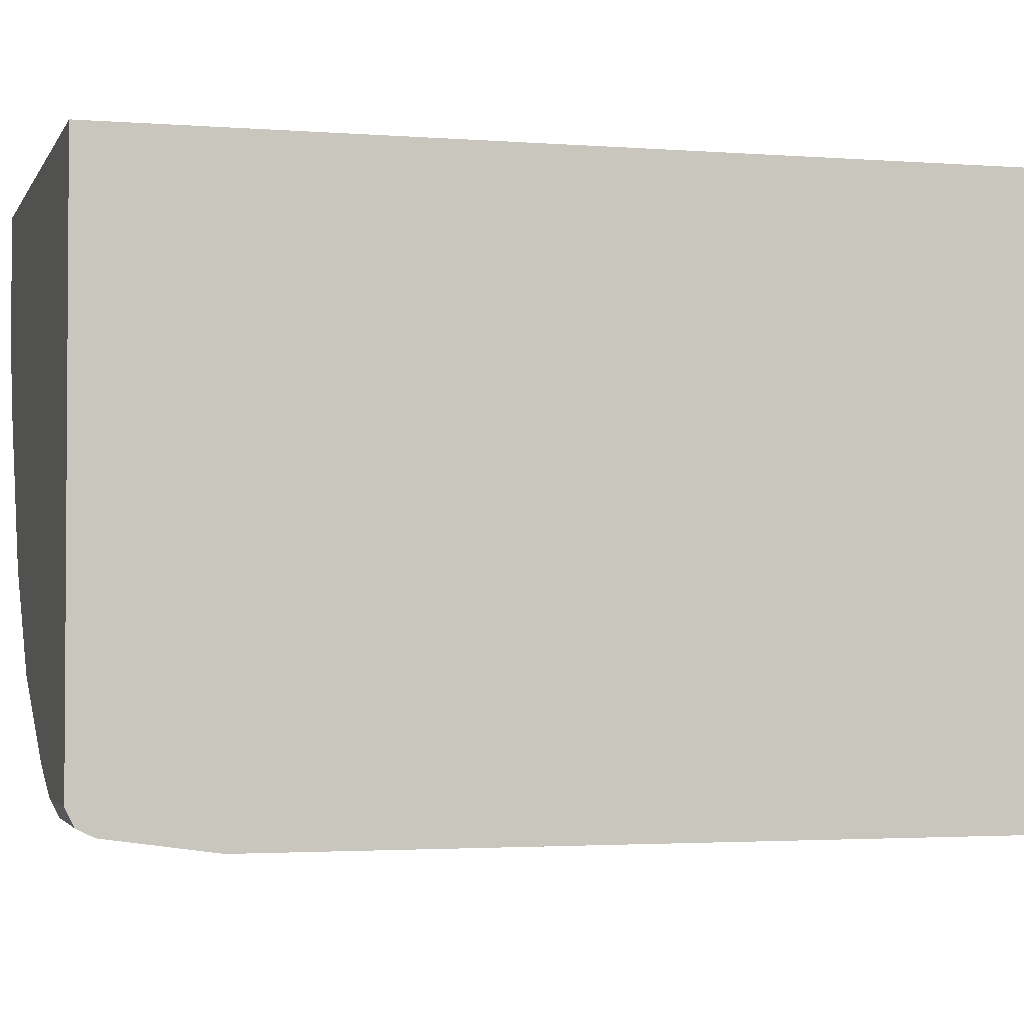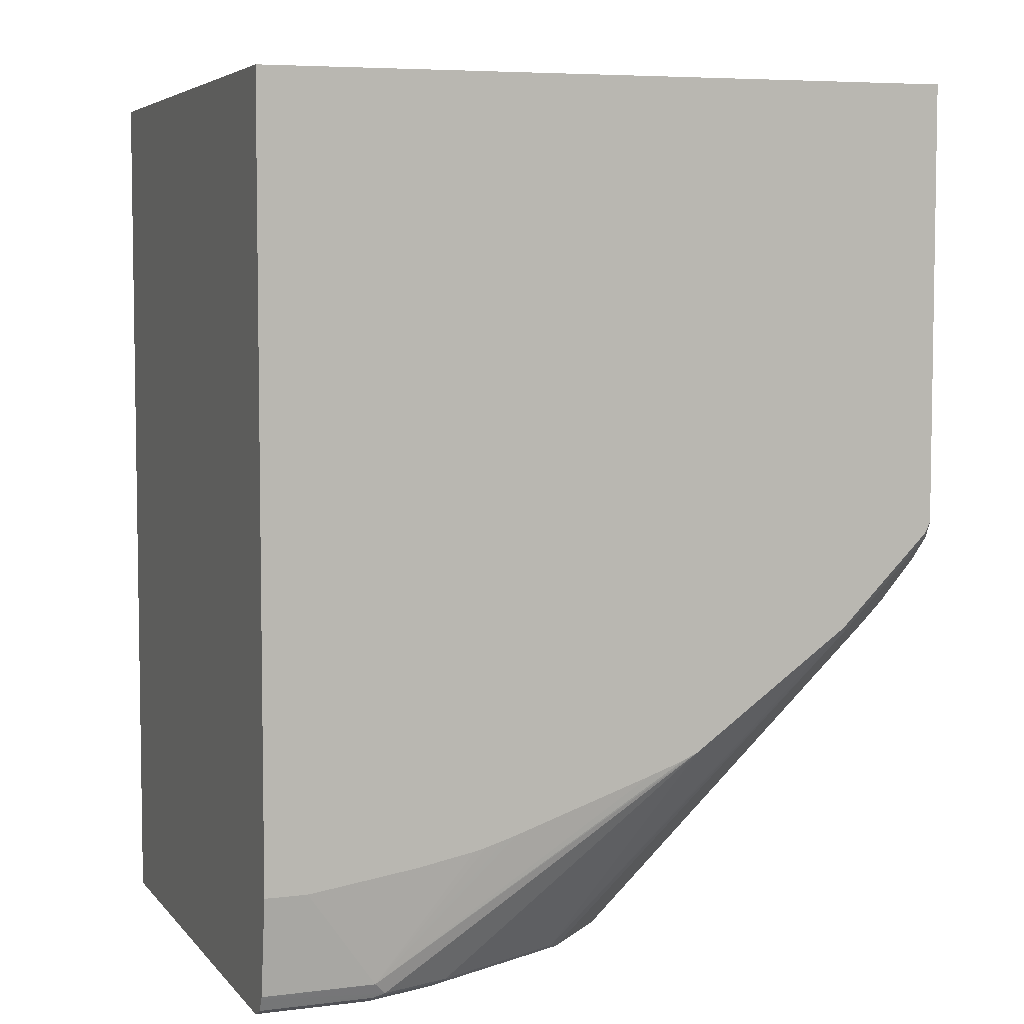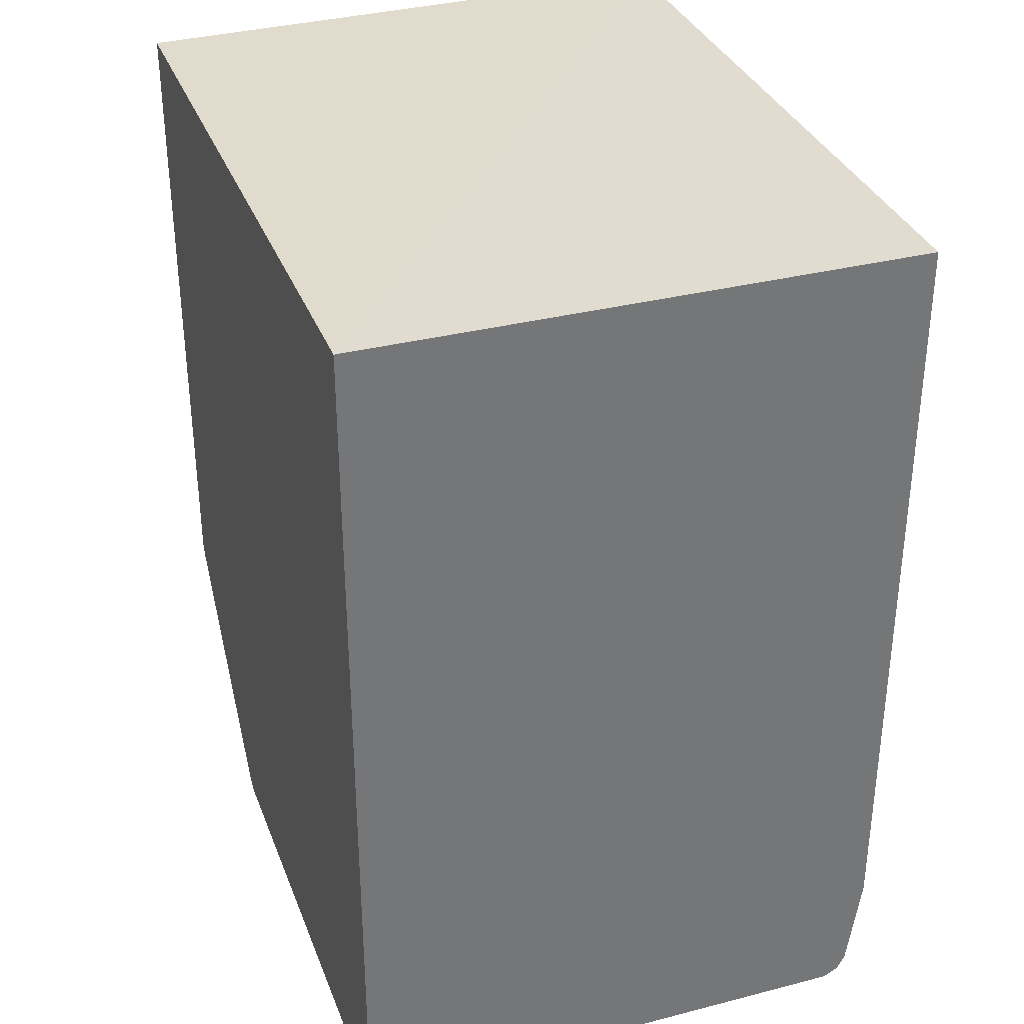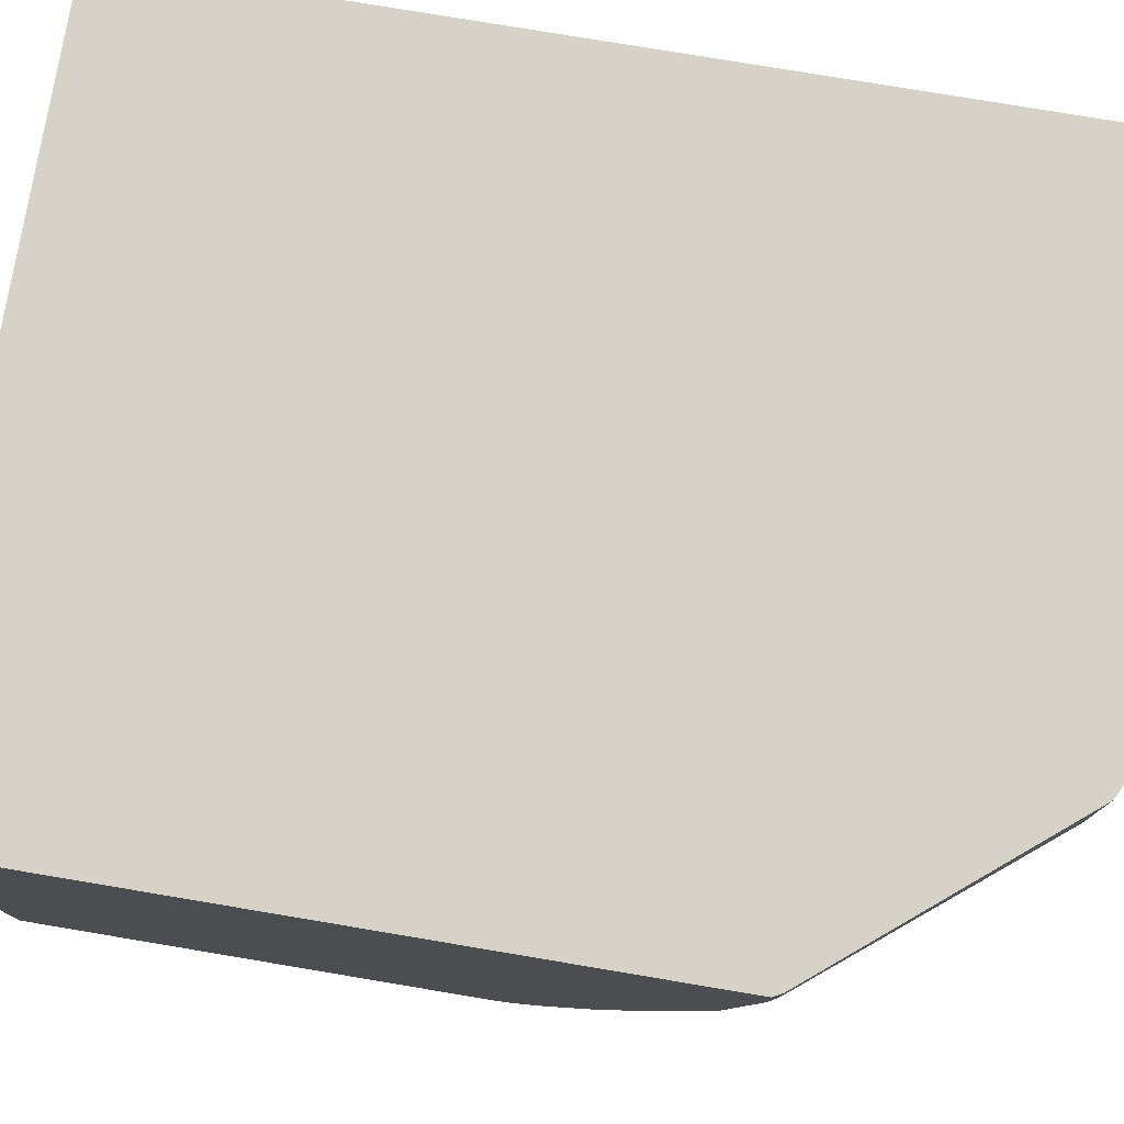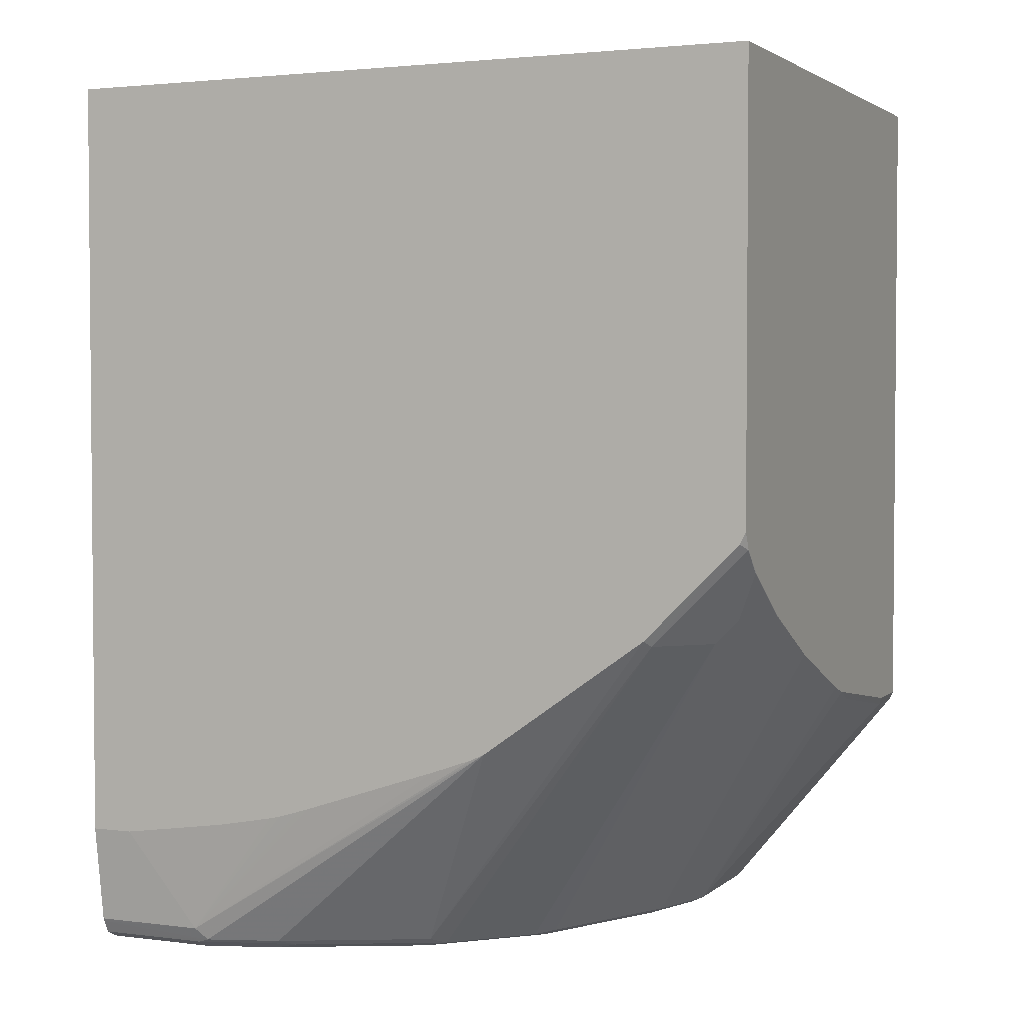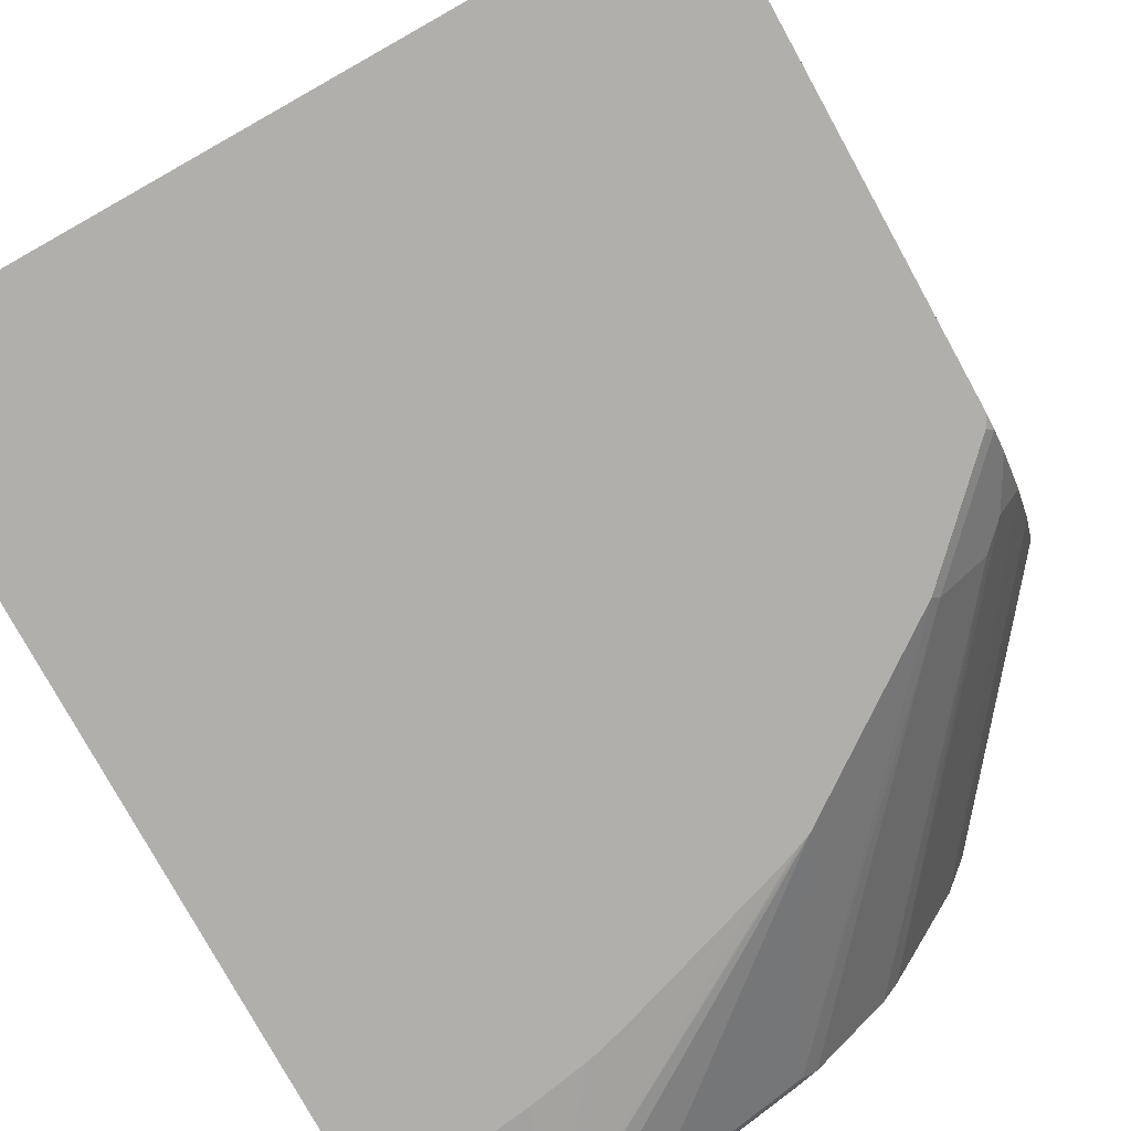
<metadata>
{"format":"obj","ext":"obj","renderer":"f3d","projection":"perspective","resolution":1024,"background":"white","views":[{"elev":-2.4,"azim":74.5,"up":"+Z"},{"elev":5.4,"azim":159.0,"up":"+Y"},{"elev":33.8,"azim":70.8,"up":"+Y"},{"elev":77.5,"azim":-80.5,"up":"+Z"},{"elev":3.0,"azim":-156.5,"up":"+Y"},{"elev":-78.3,"azim":-151.1,"up":"+Z"}]}
</metadata>
<code>
v -0.00399 0.3086 -0.4553
v -0.5887 0.3135 -0.4553
v -0.00399 0.3086 0.005045
v -0.00399 -0.3241 -0.4553
v -0.5887 -0.05362 -0.4553
v -0.5887 0.3086 0.005045
v -0.00399 -0.4245 0.005045
v -0.00399 -0.4051 -0.4437
v -0.03862 -0.3241 -0.4553
v -0.584 -0.06301 -0.4553
v -0.5887 -0.0672 -0.4484
v -0.5887 -0.231 0.005045
v -0.4245 -0.4245 0.005045
v -0.00399 -0.4245 -0.4245
v -0.00399 -0.4078 -0.4424
v -0.09649 -0.4051 -0.4437
v -0.05791 -0.3215 -0.4553
v -0.5647 -0.0823 -0.4553
v -0.5885 -0.06749 -0.4486
v -0.5885 -0.08678 -0.4293
v -0.5887 -0.08627 -0.4291
v -0.5887 -0.231 -0.03912
v -0.5859 -0.2366 0.005045
v -0.4245 -0.4245 -0.09649
v -0.4373 -0.418 0.005045
v -0.00399 -0.4193 -0.4346
v -0.09649 -0.4245 -0.4245
v -0.00399 -0.418 -0.4373
v -0.1062 -0.4148 -0.4389
v -0.3717 -0.2367 -0.4553
v -0.3593 -0.2423 -0.4553
v -0.328 -0.2534 -0.4553
v -0.2123 -0.2921 -0.4553
v -0.2028 -0.295 -0.4553
v -0.1857 -0.3002 -0.4553
v -0.1761 -0.3025 -0.4553
v -0.1286 -0.3114 -0.4553
v -0.5068 -0.1402 -0.4553
v -0.5113 -0.1446 -0.4486
v -0.5692 -0.1254 -0.41
v -0.5885 -0.1254 -0.3714
v -0.5887 -0.1248 -0.3713
v -0.5887 -0.2083 -0.1781
v -0.5852 -0.2379 -0.03218
v -0.5852 -0.2379 0.005045
v -0.4052 -0.4245 -0.1544
v -0.4373 -0.418 -0.1029
v -0.09649 -0.418 -0.4373
v -0.1544 -0.4245 -0.4052
v -0.164 -0.4148 -0.4196
v -0.2798 -0.4148 -0.3618
v -0.5499 -0.1446 -0.41
v -0.2894 -0.4196 -0.3497
v -0.3601 -0.418 -0.2765
v -0.5887 -0.1444 -0.3327
v -0.418 -0.418 -0.1608
v -0.5887 -0.2023 -0.1977
v -0.5852 -0.2186 -0.148
v -0.3859 -0.4245 -0.193
v -0.5885 -0.2026 -0.1978
v -0.1544 -0.418 -0.418
v -0.193 -0.4245 -0.3859
v -0.1737 -0.4196 -0.4076
v -0.3473 -0.4196 -0.2918
v -0.2702 -0.4245 -0.3473
v -0.3473 -0.4245 -0.2701
v -0.5887 -0.1637 -0.2941
v -0.5885 -0.164 -0.2942
f 26 48 28
f 25 44 47
f 26 27 48
f 24 56 46
f 25 45 44
f 27 49 61
f 29 48 61
f 28 48 29
f 29 50 30
f 29 61 50
f 30 50 51
f 24 47 56
f 30 51 38
f 27 61 48
f 23 44 45
f 16 36 37
f 22 43 44
f 20 42 21
f 20 41 42
f 20 40 41
f 19 40 20
f 19 52 40
f 19 39 52
f 18 38 39
f 16 37 17
f 16 35 36
f 16 34 35
f 16 33 34
f 16 32 33
f 38 51 39
f 22 44 23
f 39 51 53
f 54 64 66
f 40 52 54
f 16 31 32
f 64 65 66
f 57 68 60
f 57 67 68
f 56 60 68
f 55 68 67
f 55 56 68
f 54 59 56
f 54 66 59
f 53 65 64
f 53 62 65
f 53 63 62
f 52 64 54
f 52 53 64
f 39 53 52
f 51 63 53
f 50 61 63
f 49 63 61
f 49 62 63
f 47 60 56
f 47 57 60
f 46 56 59
f 44 58 47
f 43 58 44
f 43 47 58
f 43 57 47
f 41 56 55
f 41 55 42
f 40 56 41
f 40 54 56
f 50 63 51
f 16 30 31
f 15 28 29
f 15 29 16
f 2 57 43
f 2 67 57
f 2 55 67
f 2 42 55
f 2 21 42
f 2 11 21
f 2 5 11
f 1 5 2
f 1 10 5
f 1 18 10
f 1 38 18
f 1 30 38
f 1 31 30
f 1 32 31
f 1 33 32
f 1 34 33
f 1 35 34
f 1 36 35
f 1 37 36
f 1 17 37
f 1 9 17
f 1 4 9
f 1 8 4
f 1 15 8
f 1 28 15
f 1 26 28
f 1 14 26
f 1 3 7
f 1 2 3
f 2 43 22
f 2 22 12
f 1 7 14
f 2 6 3
f 2 12 6
f 16 29 30
f 13 47 24
f 13 25 47
f 12 22 23
f 11 20 21
f 11 19 20
f 10 19 11
f 10 39 19
f 10 18 39
f 9 16 17
f 8 15 16
f 7 27 14
f 7 49 27
f 7 62 49
f 14 27 26
f 7 66 65
f 3 12 23
f 3 6 12
f 3 23 45
f 3 45 25
f 7 65 62
f 3 13 7
f 3 25 13
f 4 16 9
f 5 10 11
f 7 13 24
f 7 24 46
f 7 46 59
f 7 59 66
f 4 8 16

</code>
